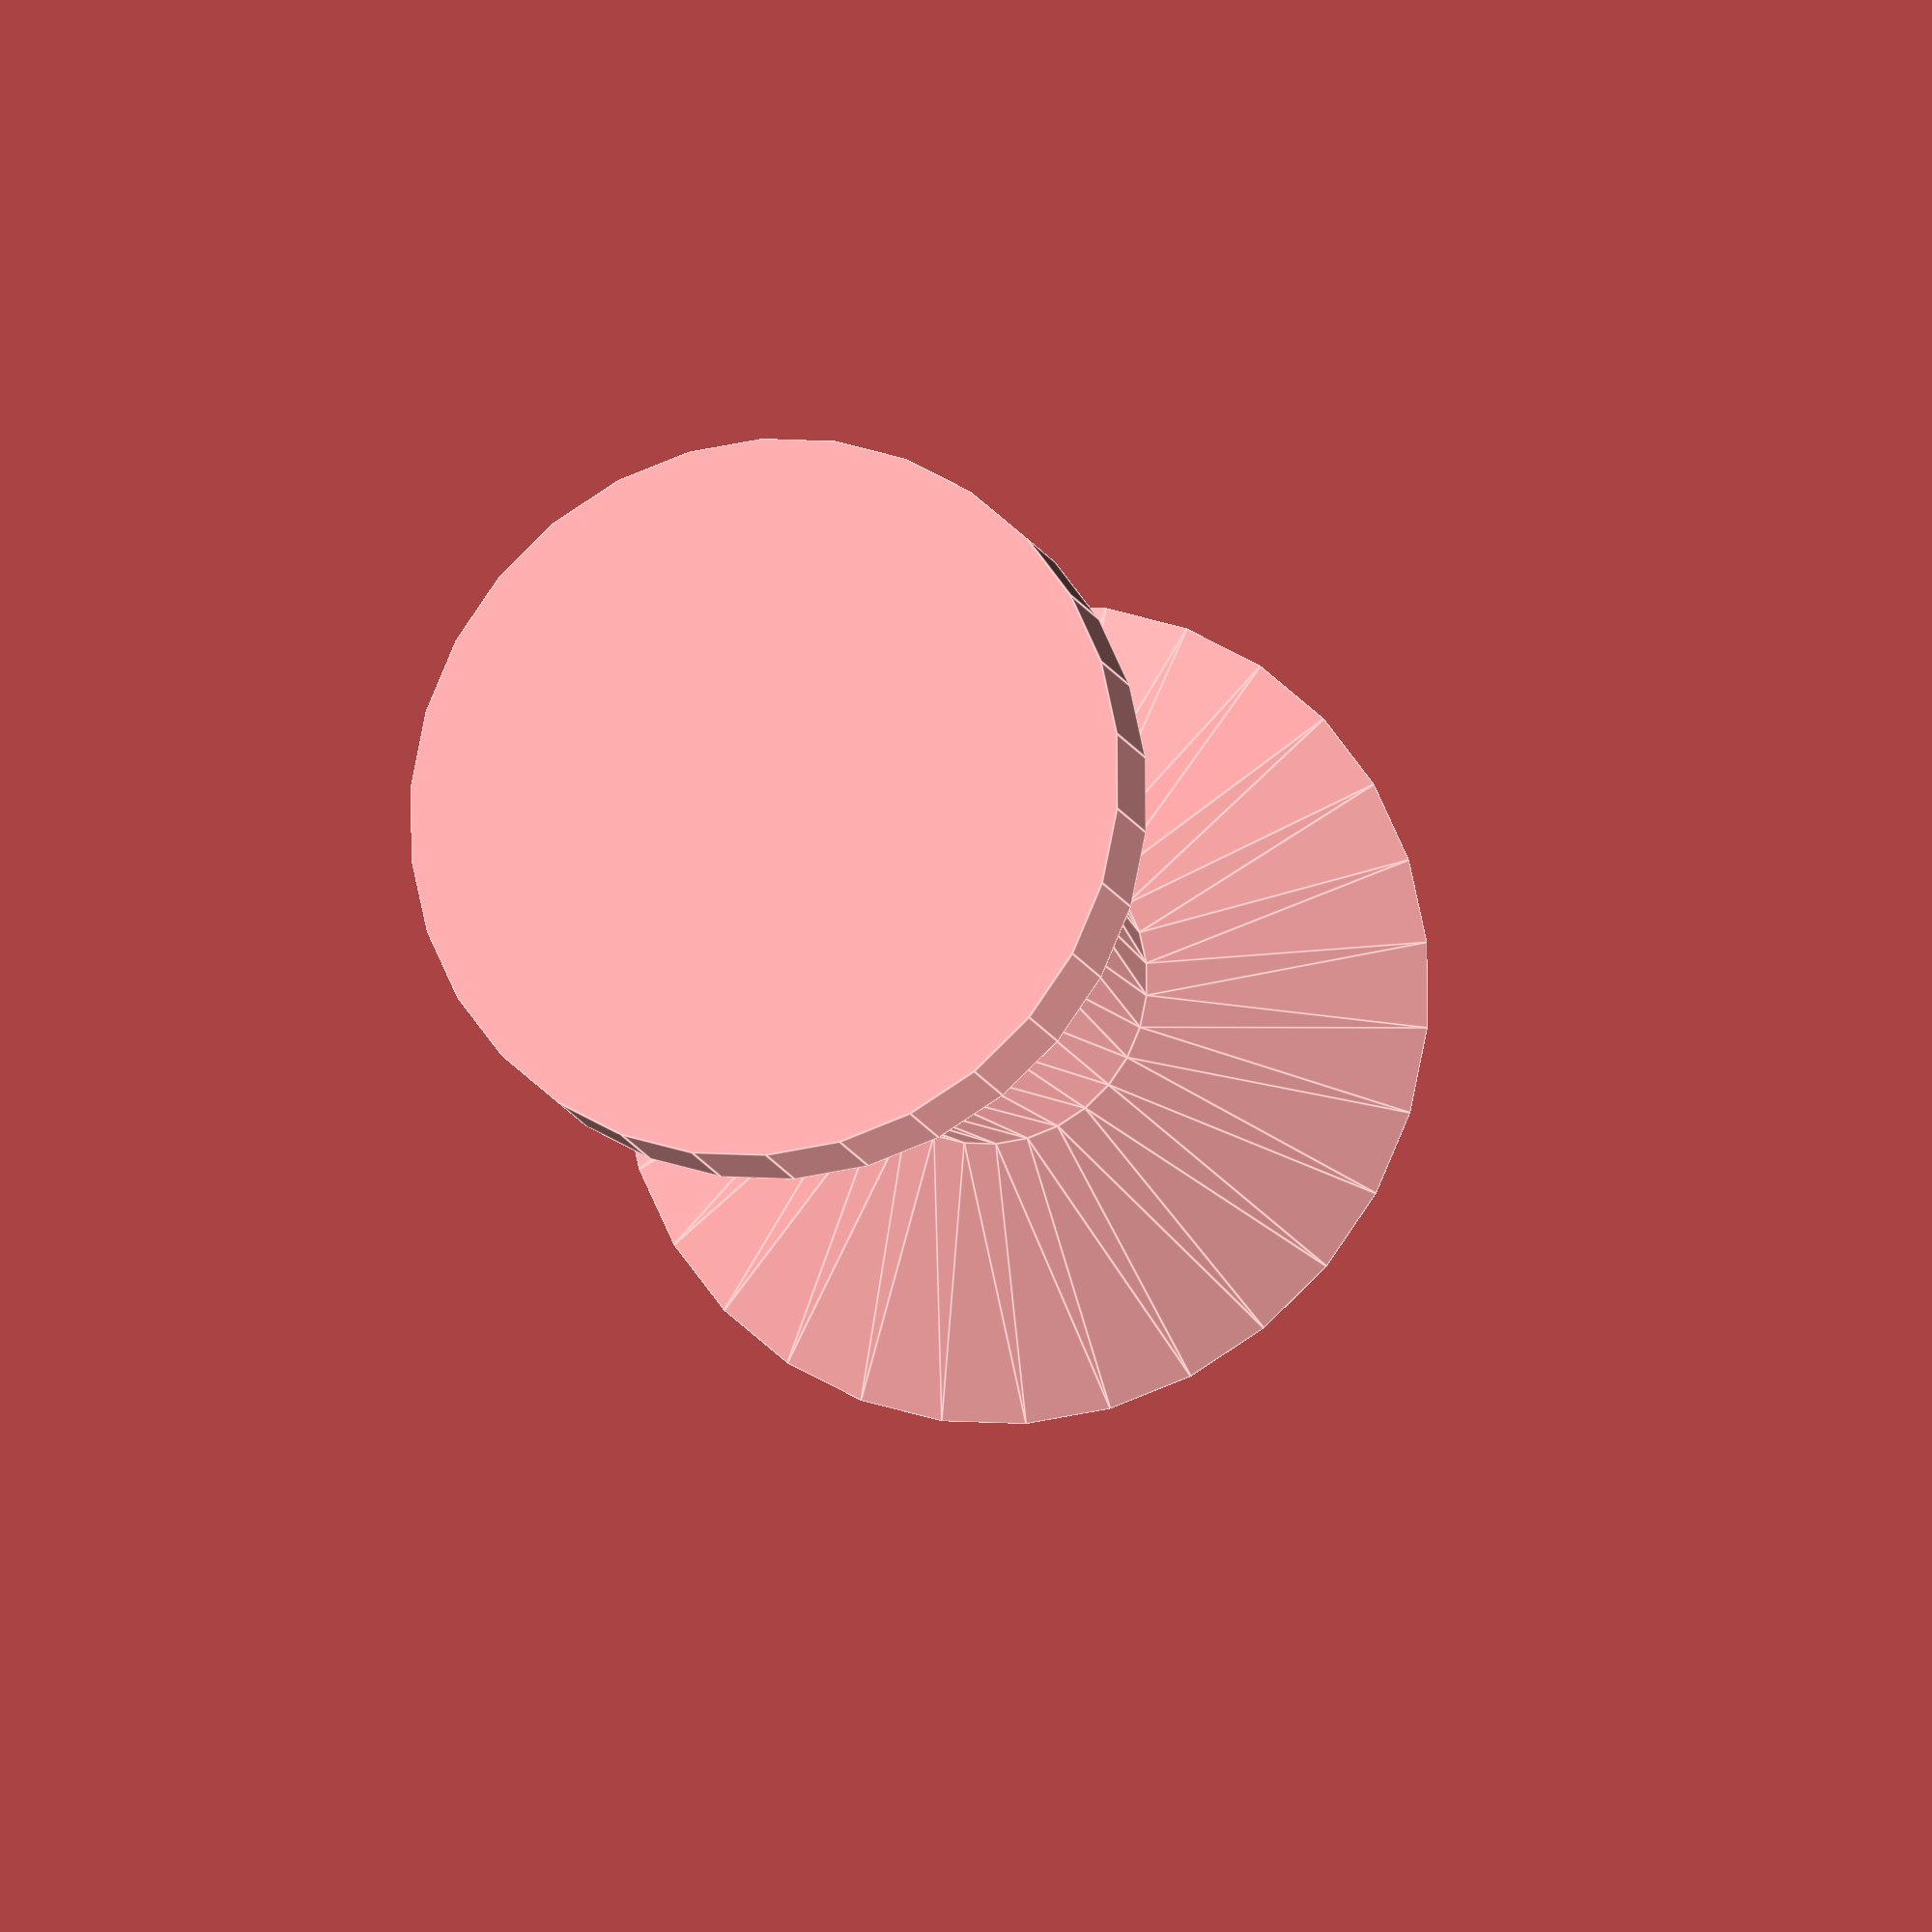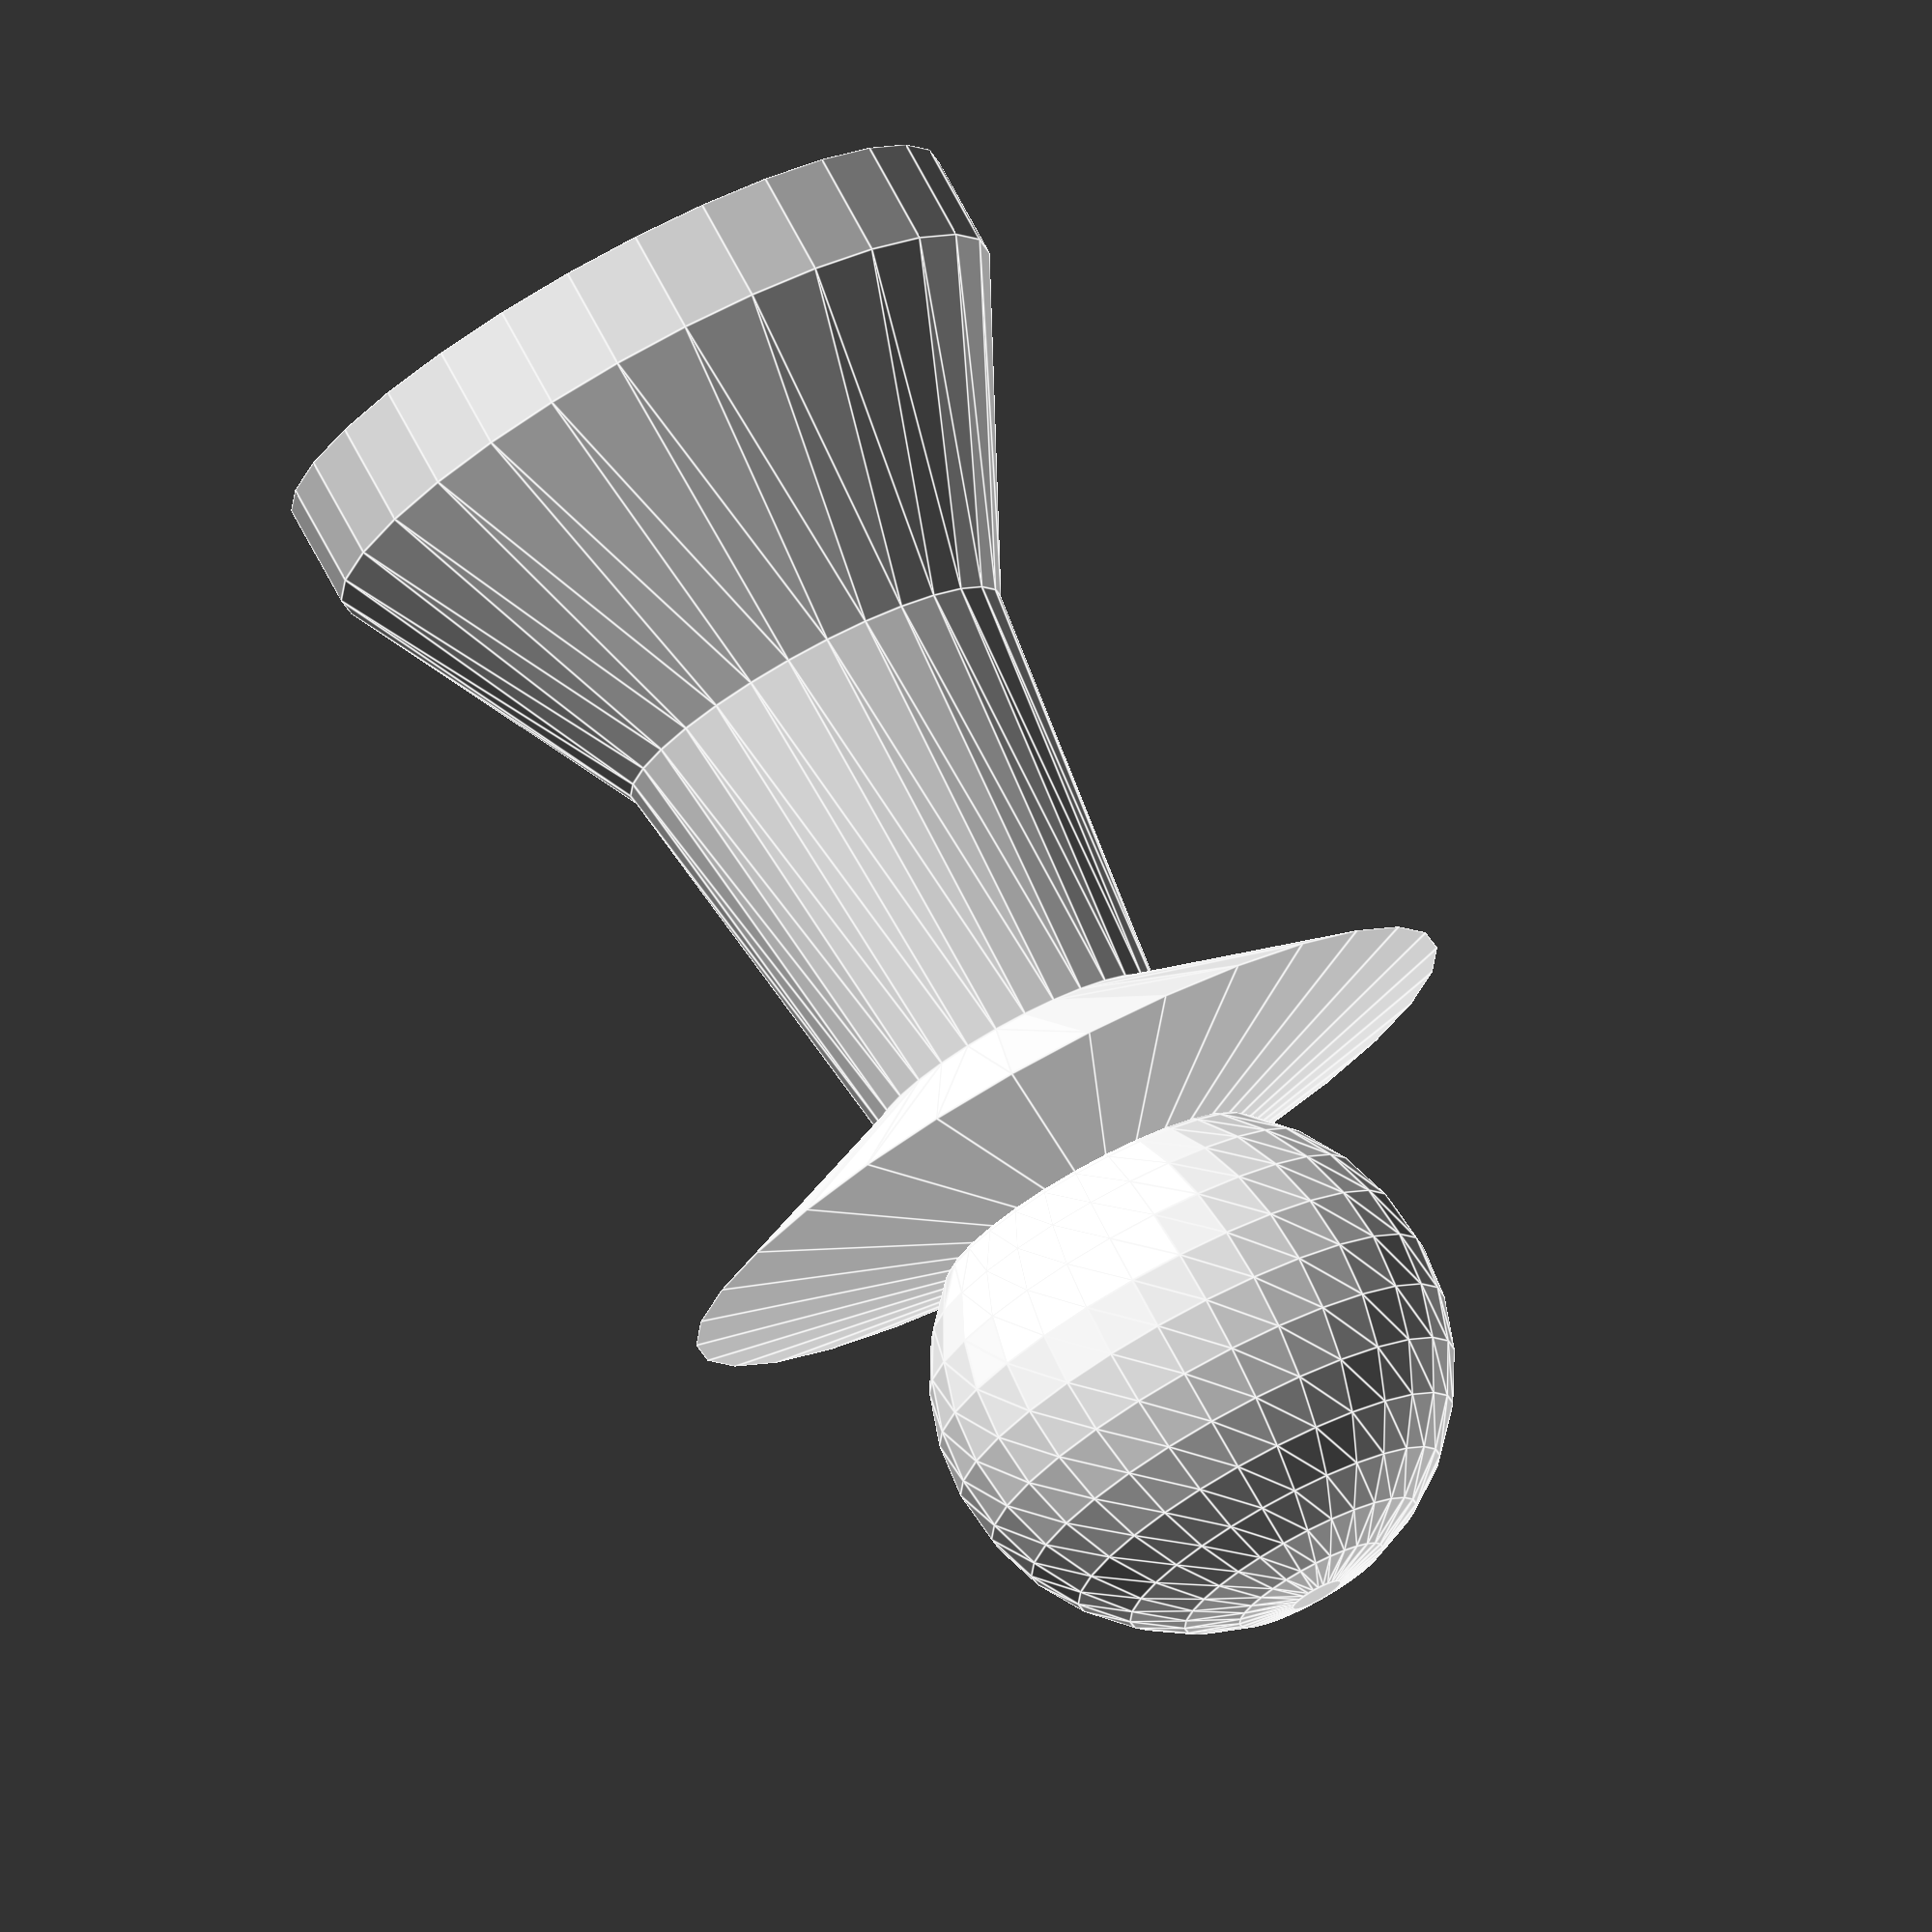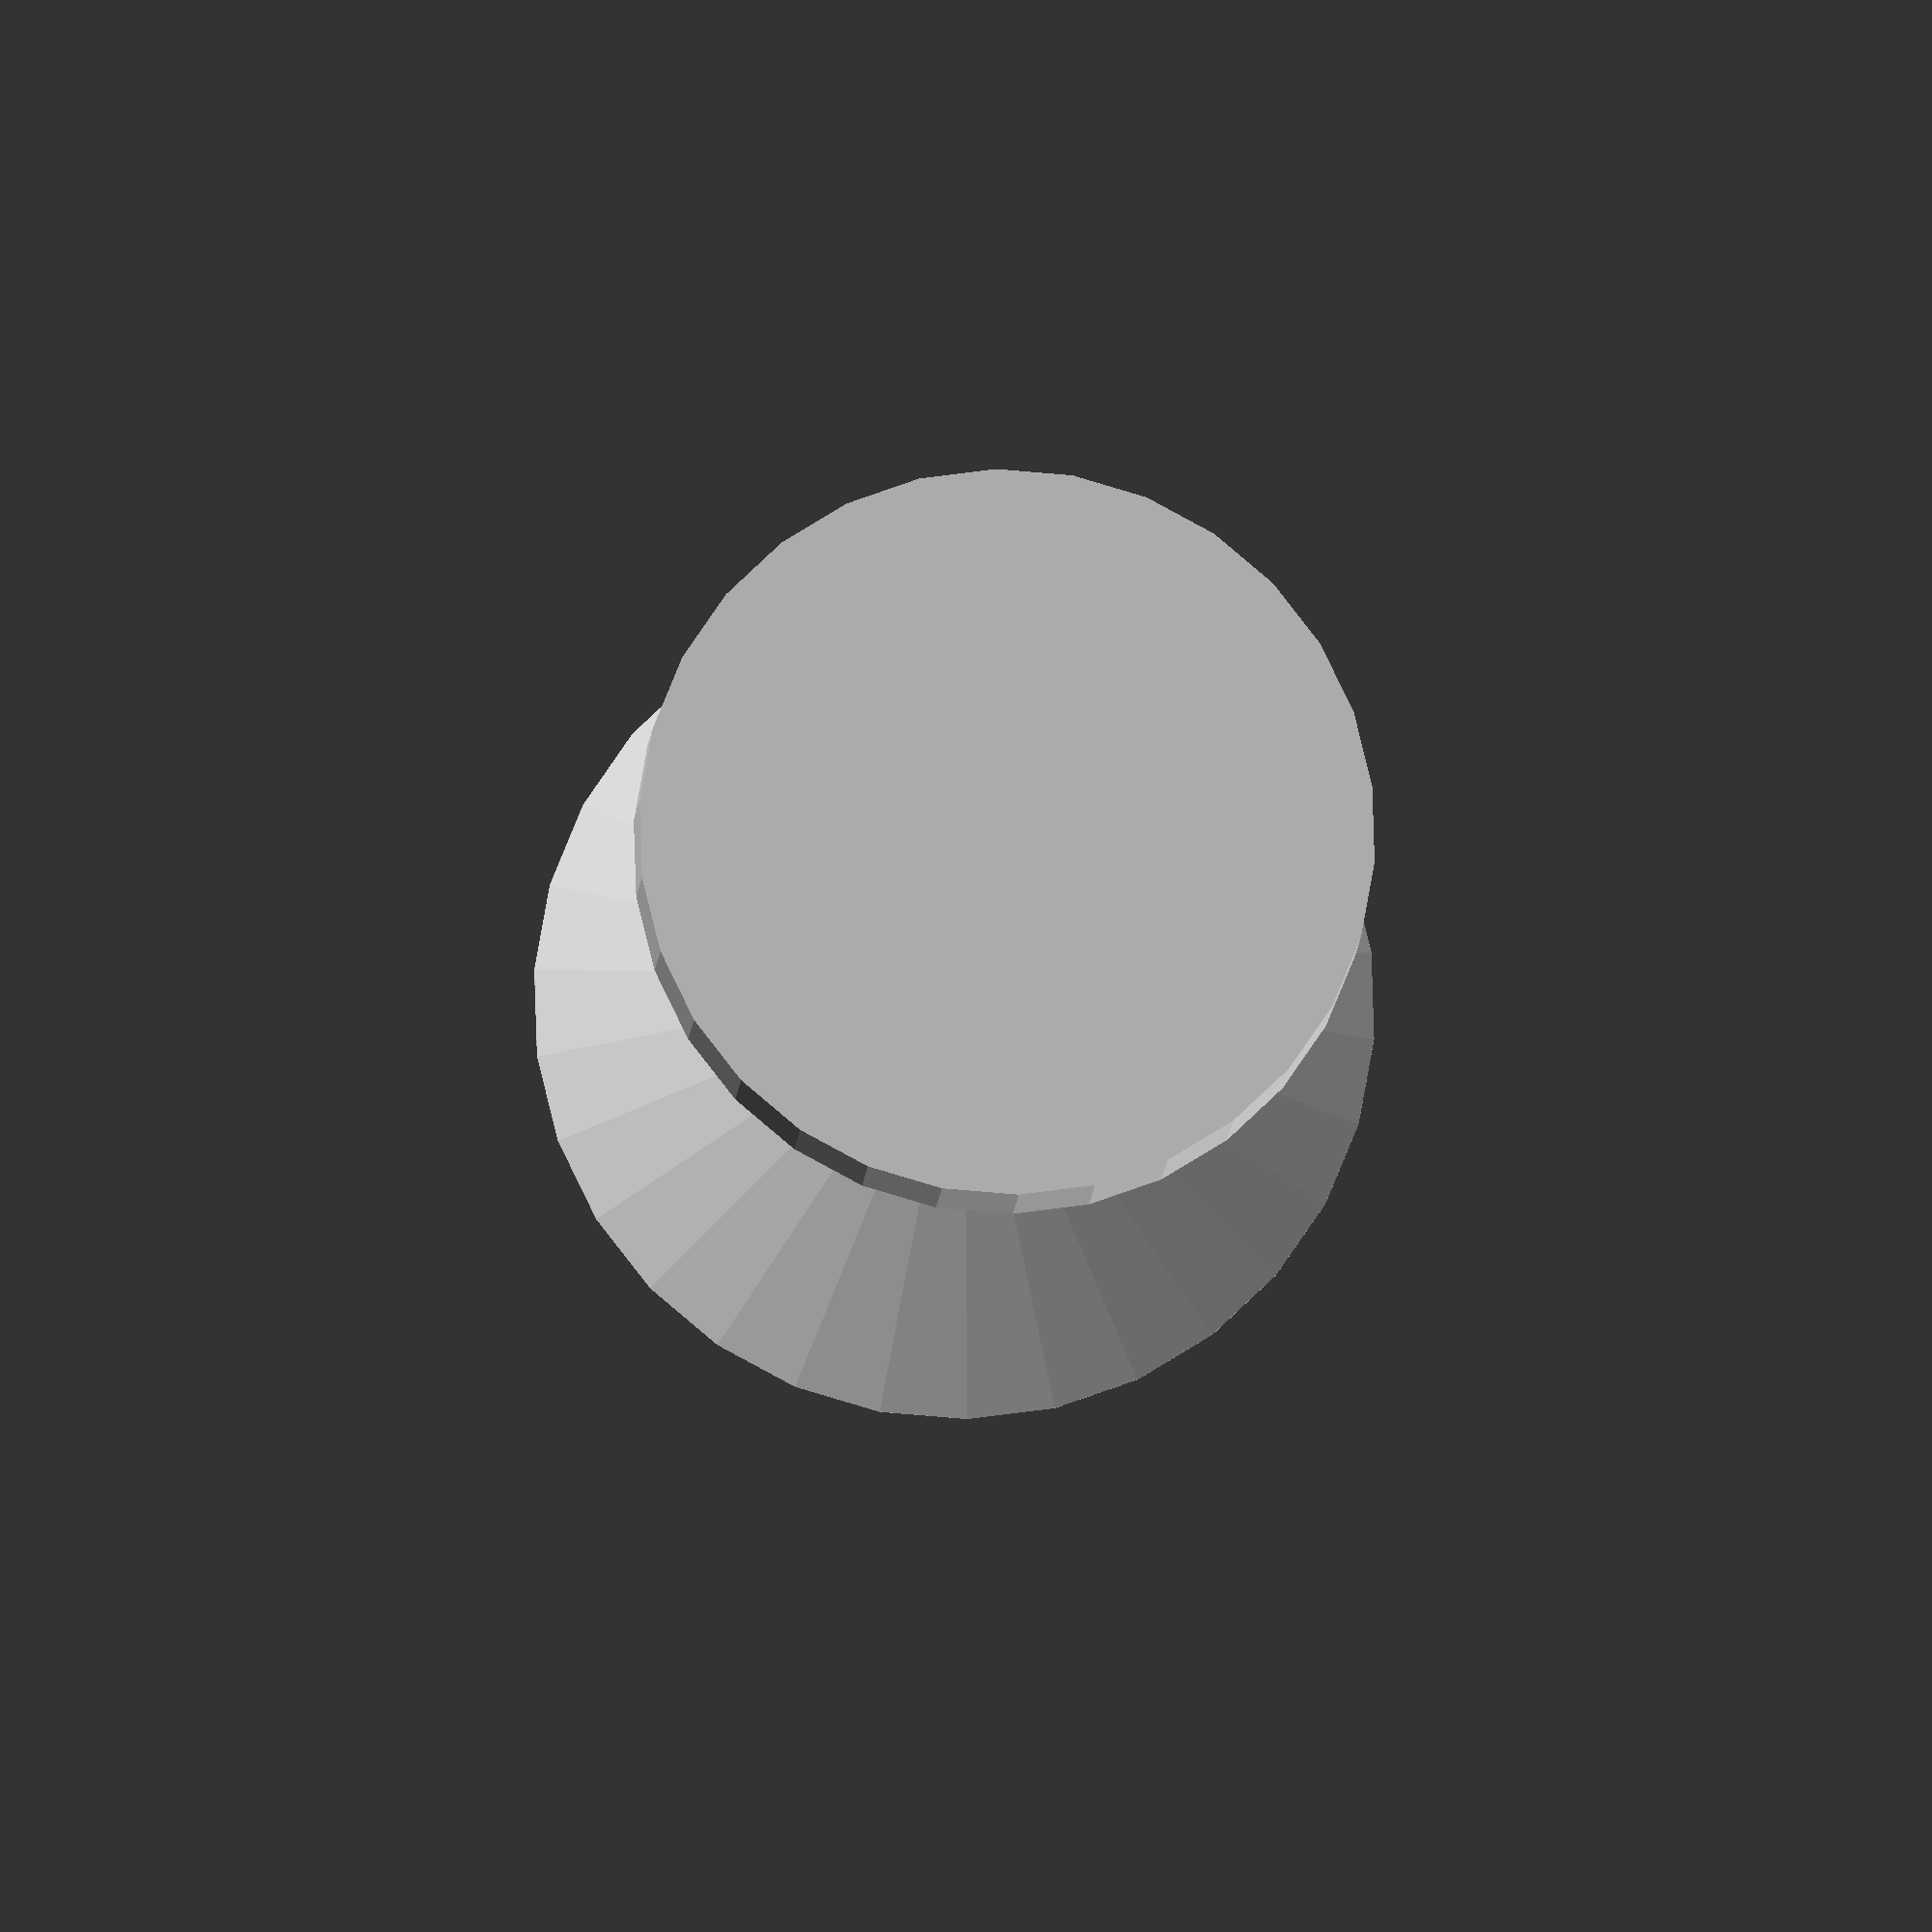
<openscad>
// Change any of these!
headWidth = 50;
collarHeight = 10;
collar1Width = 80;
collar2Width = 30;
bodyHeight = 40;
bodyWidth = 40;
legHeight = 30;
baseWidth = 70;
baseHeight = 10;

// The head
sphere(headWidth/2);

// The collar-looking thing
translate([0, 0, -1*headWidth/2]) 
cylinder(h=collarHeight, r1 = collar1Width/2, r2 = 0);

translate([0, 0, -1*headWidth/2-collarHeight]) 
cylinder(h=collarHeight, r1 = collar2Width/2, r2 = collar1Width/2);

// The body-looking thing
translate([0, 0, -1*headWidth/2-collarHeight-bodyHeight]) 
cylinder(h=bodyHeight, r1= bodyWidth/2, r2= collar2Width/2);

// The leg
translate([0, 0, -1*headWidth/2-collarHeight-bodyHeight-legHeight]) 
cylinder(h=legHeight, r1= baseWidth/2, r2= bodyWidth/2);

// The base
translate([0, 0, -1*headWidth/2-collarHeight-bodyHeight-legHeight-baseHeight]) 
cylinder(h=baseHeight, r1= baseWidth/2, r2= baseWidth/2);


</openscad>
<views>
elev=13.8 azim=342.3 roll=195.9 proj=o view=edges
elev=284.1 azim=9.5 roll=331.6 proj=o view=edges
elev=10.5 azim=259.8 roll=176.8 proj=o view=solid
</views>
